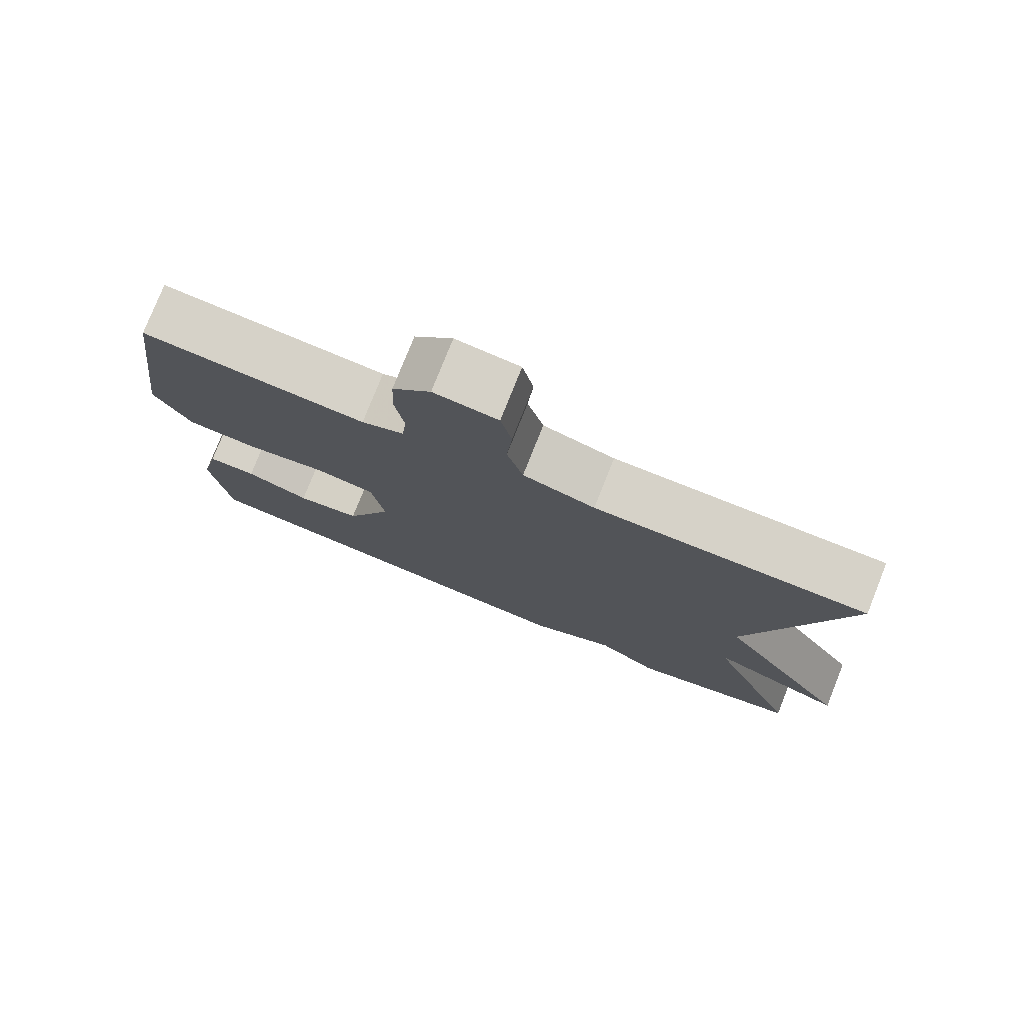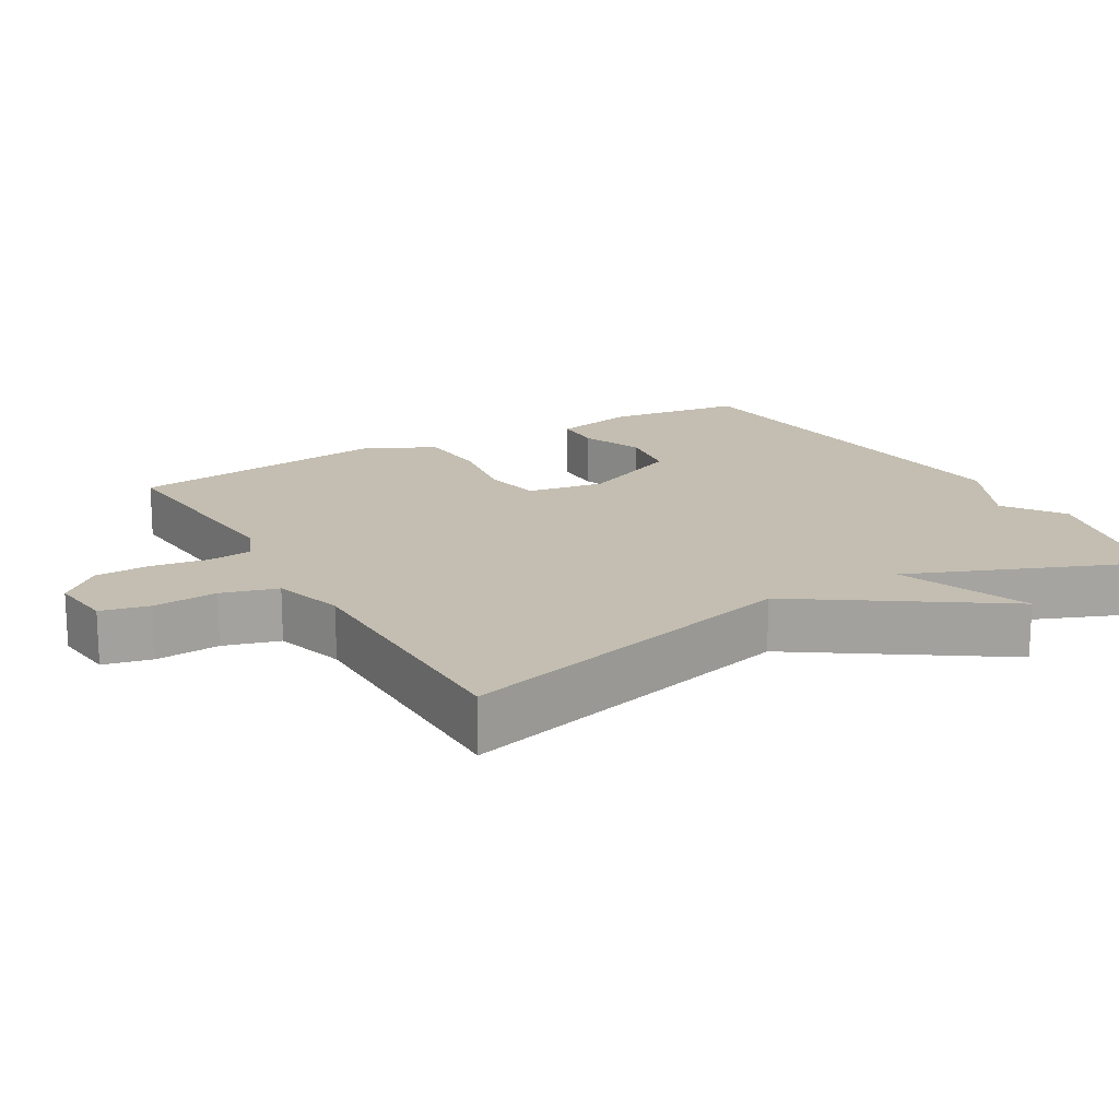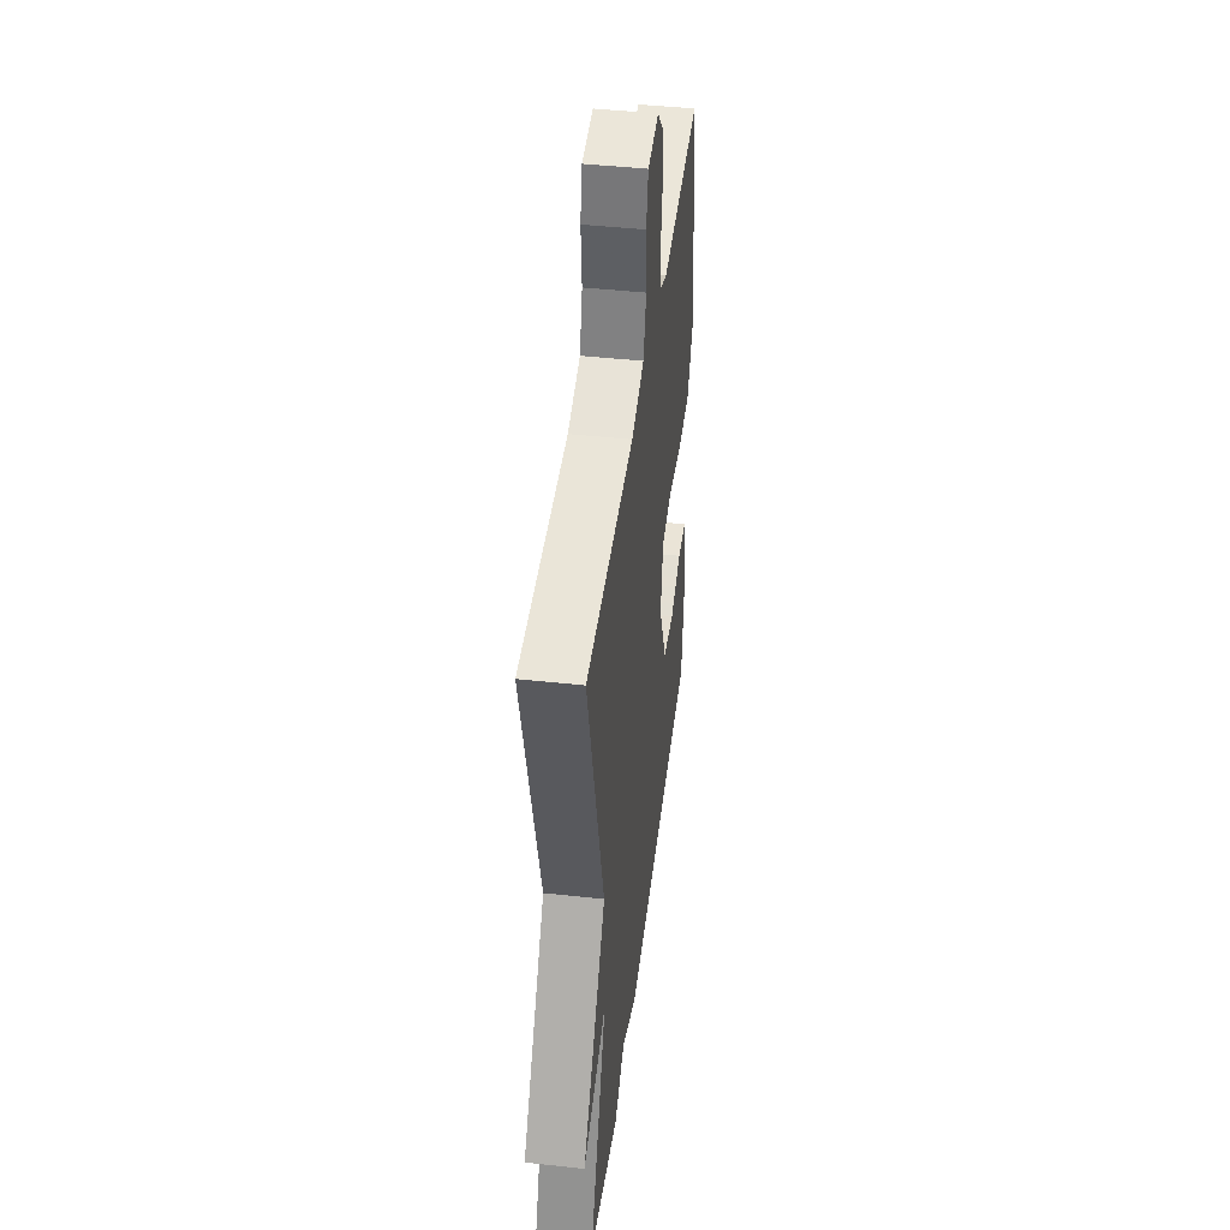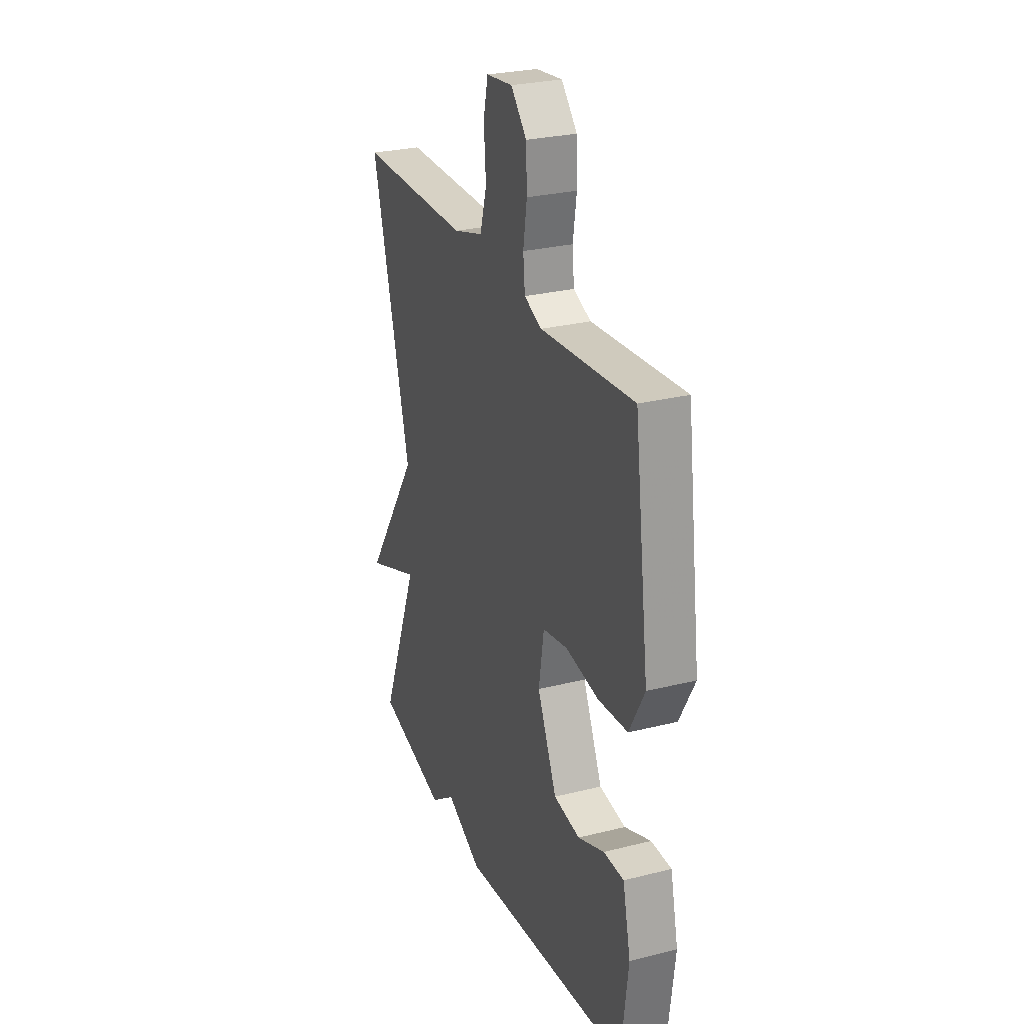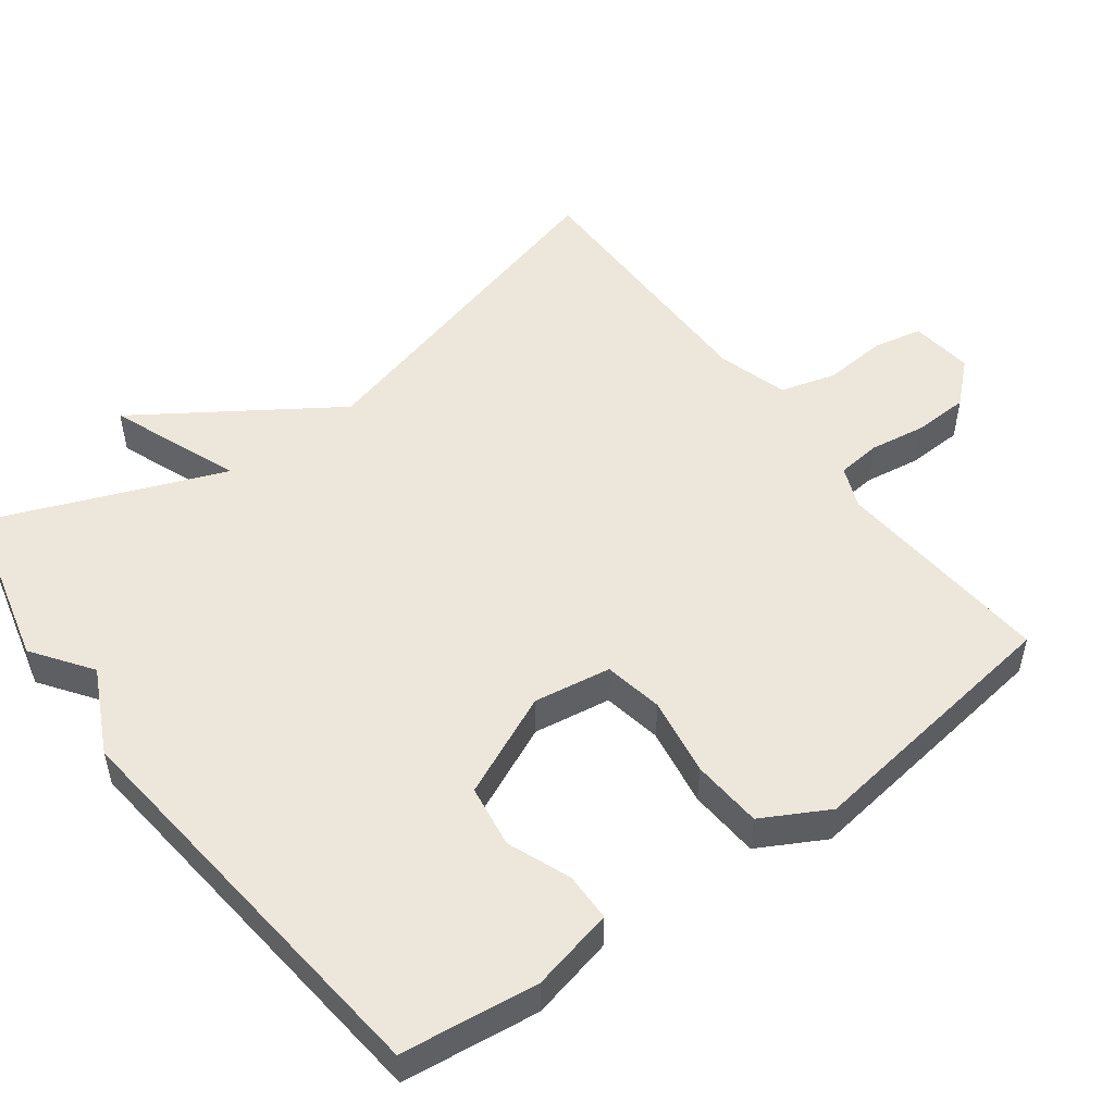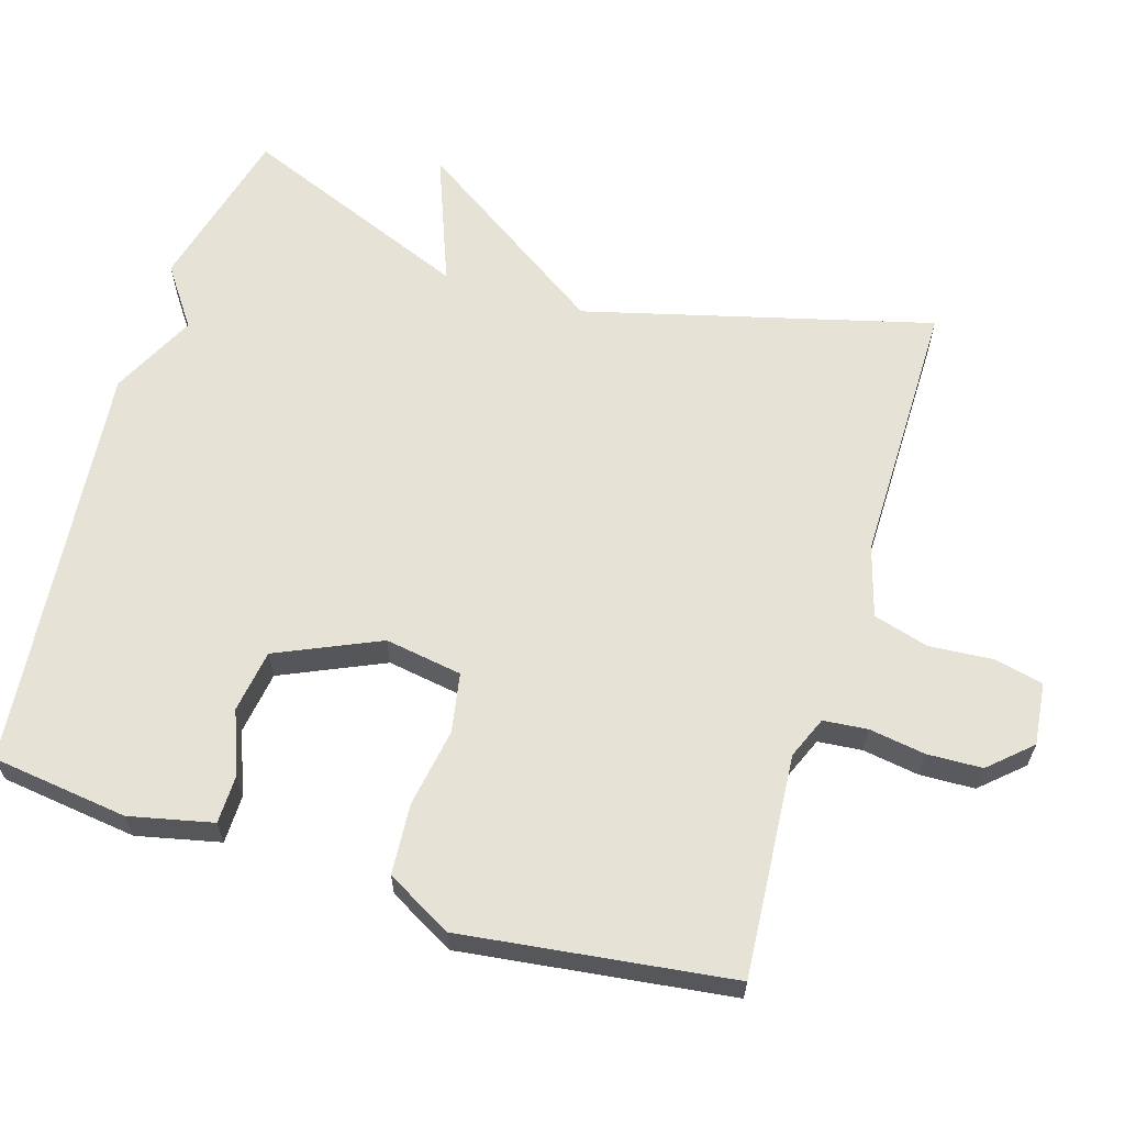
<metadata>
{"format":"obj","ext":"obj","renderer":"f3d","projection":"perspective","resolution":1024,"background":"white","views":[{"elev":77.8,"azim":21.7,"up":"+Z"},{"elev":17.2,"azim":60.0,"up":"+Y"},{"elev":44.5,"azim":97.3,"up":"+Z"},{"elev":27.3,"azim":-111.2,"up":"+Z"},{"elev":51.4,"azim":-126.8,"up":"+Y"},{"elev":62.9,"azim":-72.8,"up":"+Y"}]}
</metadata>
<code>
v -0.5 0.07 -0.5
v -0.524 0.07 -0.311
v -0.498 0.07 -0.196
v -0.431 0.07 -0.195
v -0.344 0.07 -0.229
v -0.257 0.07 -0.216
v -0.193 0.07 -0.074
v -0.21 0.07 0.033
v -0.292 0.07 0.048
v -0.401 0.07 0.03
v -0.499 0.07 0.037
v -0.549 0.07 0.128
v -0.5 0.07 0.5
v -0.193 0.07 0.476
v -0.135 0.07 0.5
v -0.129 0.07 0.561
v -0.141 0.07 0.639
v -0.138 0.07 0.715
v -0.086 0.07 0.772
v 0.001 0.07 0.762
v 0.016 0.07 0.695
v 0.009 0.07 0.606
v 0.031 0.07 0.529
v 0.129 0.07 0.5
v 0.5 0.07 0.5
v 0.372 0.07 0.02
v 0.553 0.07 -0.25
v 0.372 0.07 -0.18
v 0.5 0.07 -0.5
v 0.269 0.07 -0.558
v 0.187 0.07 -0.5
v 0.069 0.07 -0.558
v -0.5 0 -0.5
v -0.524 0 -0.311
v -0.498 0 -0.196
v -0.431 0 -0.195
v -0.344 0 -0.229
v -0.257 0 -0.216
v -0.193 0 -0.074
v -0.21 0 0.033
v -0.292 0 0.048
v -0.401 0 0.03
v -0.499 0 0.037
v -0.549 0 0.128
v -0.5 0 0.5
v -0.193 0 0.476
v -0.135 0 0.5
v -0.129 0 0.561
v -0.141 0 0.639
v -0.138 0 0.715
v -0.086 0 0.772
v 0.001 0 0.762
v 0.016 0 0.695
v 0.009 0 0.606
v 0.031 0 0.529
v 0.129 0 0.5
v 0.5 0 0.5
v 0.372 0 0.02
v 0.553 0 -0.25
v 0.372 0 -0.18
v 0.5 0 -0.5
v 0.269 0 -0.558
v 0.187 0 -0.5
v 0.069 0 -0.558
f 3 4 5
f 2 3 5
f 1 2 5
f 32 1 5
f 31 32 5
f 28 29 30 31
f 28 31 5 6
f 26 27 28
f 26 28 6 7
f 26 7 8
f 25 26 8
f 24 25 8
f 23 24 8 9
f 10 11 12
f 9 10 12
f 23 9 12
f 22 23 12
f 20 21 22
f 19 20 22
f 18 19 22
f 17 18 22
f 16 17 22
f 15 16 22
f 15 22 12
f 14 15 12
f 12 13 14
f 37 36 35
f 37 35 34
f 37 34 33
f 37 33 64
f 37 64 63
f 63 62 61 60
f 38 37 63 60
f 60 59 58
f 39 38 60 58
f 40 39 58
f 40 58 57
f 40 57 56
f 41 40 56 55
f 44 43 42
f 44 42 41
f 44 41 55
f 44 55 54
f 54 53 52
f 54 52 51
f 54 51 50
f 54 50 49
f 54 49 48
f 54 48 47
f 44 54 47
f 44 47 46
f 46 45 44
f 1 33 34 2
f 2 34 35 3
f 3 35 36 4
f 4 36 37 5
f 5 37 38 6
f 6 38 39 7
f 7 39 40 8
f 8 40 41 9
f 9 41 42 10
f 10 42 43 11
f 11 43 44 12
f 12 44 45 13
f 13 45 46 14
f 14 46 47 15
f 15 47 48 16
f 16 48 49 17
f 17 49 50 18
f 18 50 51 19
f 19 51 52 20
f 20 52 53 21
f 21 53 54 22
f 22 54 55 23
f 23 55 56 24
f 24 56 57 25
f 25 57 58 26
f 26 58 59 27
f 27 59 60 28
f 28 60 61 29
f 29 61 62 30
f 30 62 63 31
f 31 63 64 32
f 32 64 33 1

</code>
